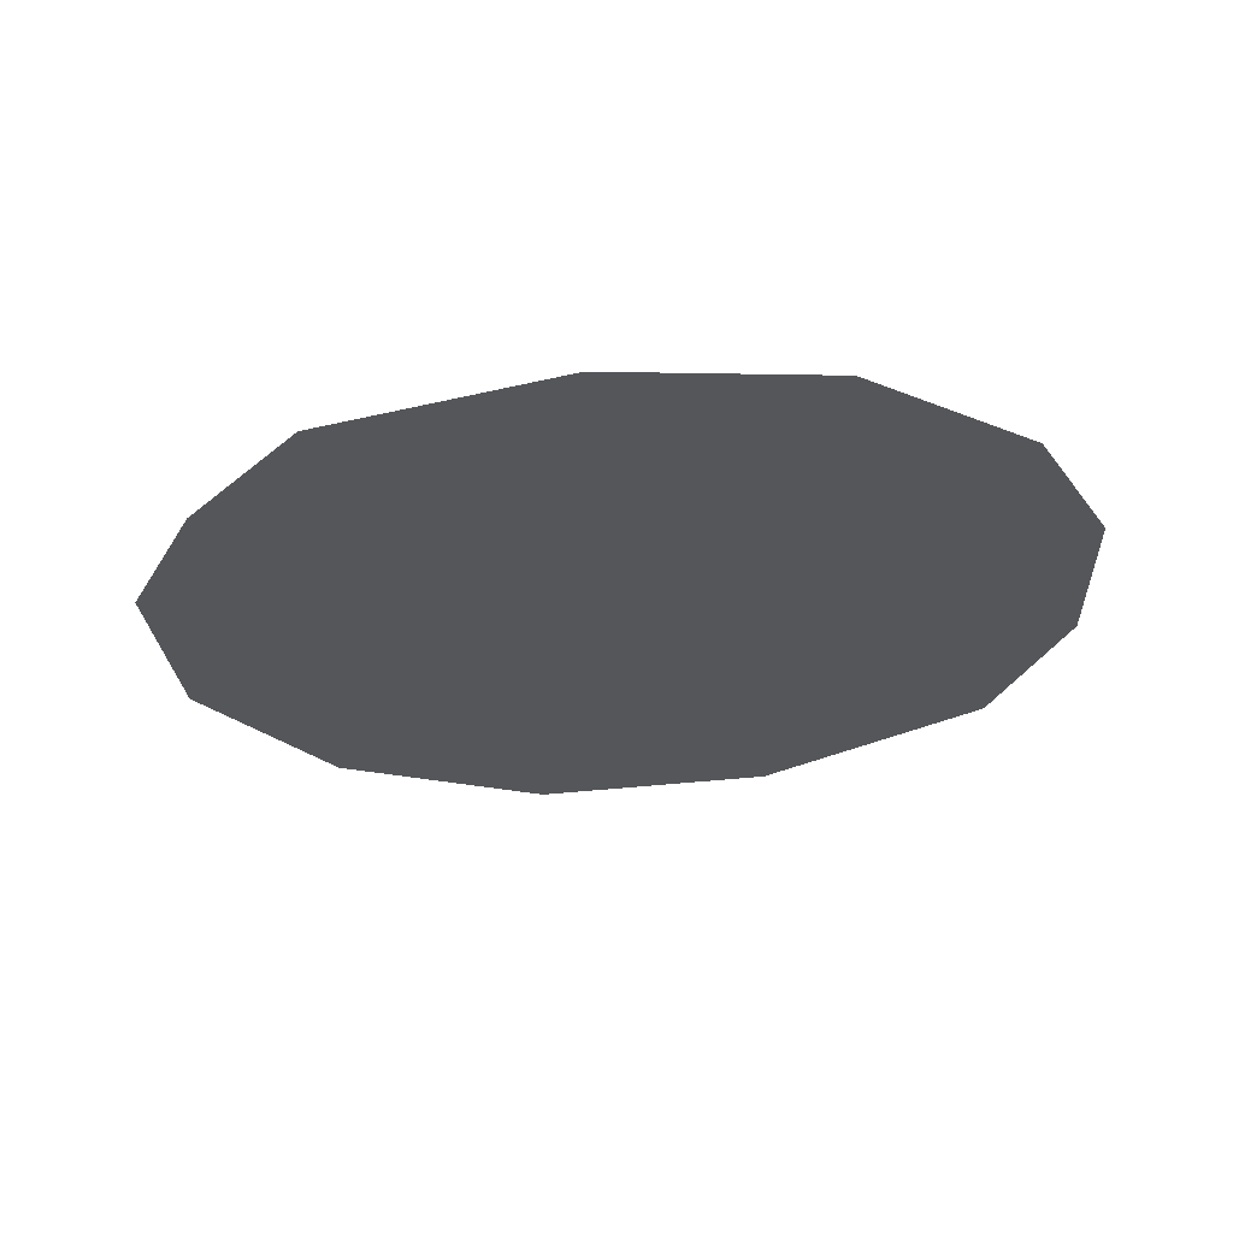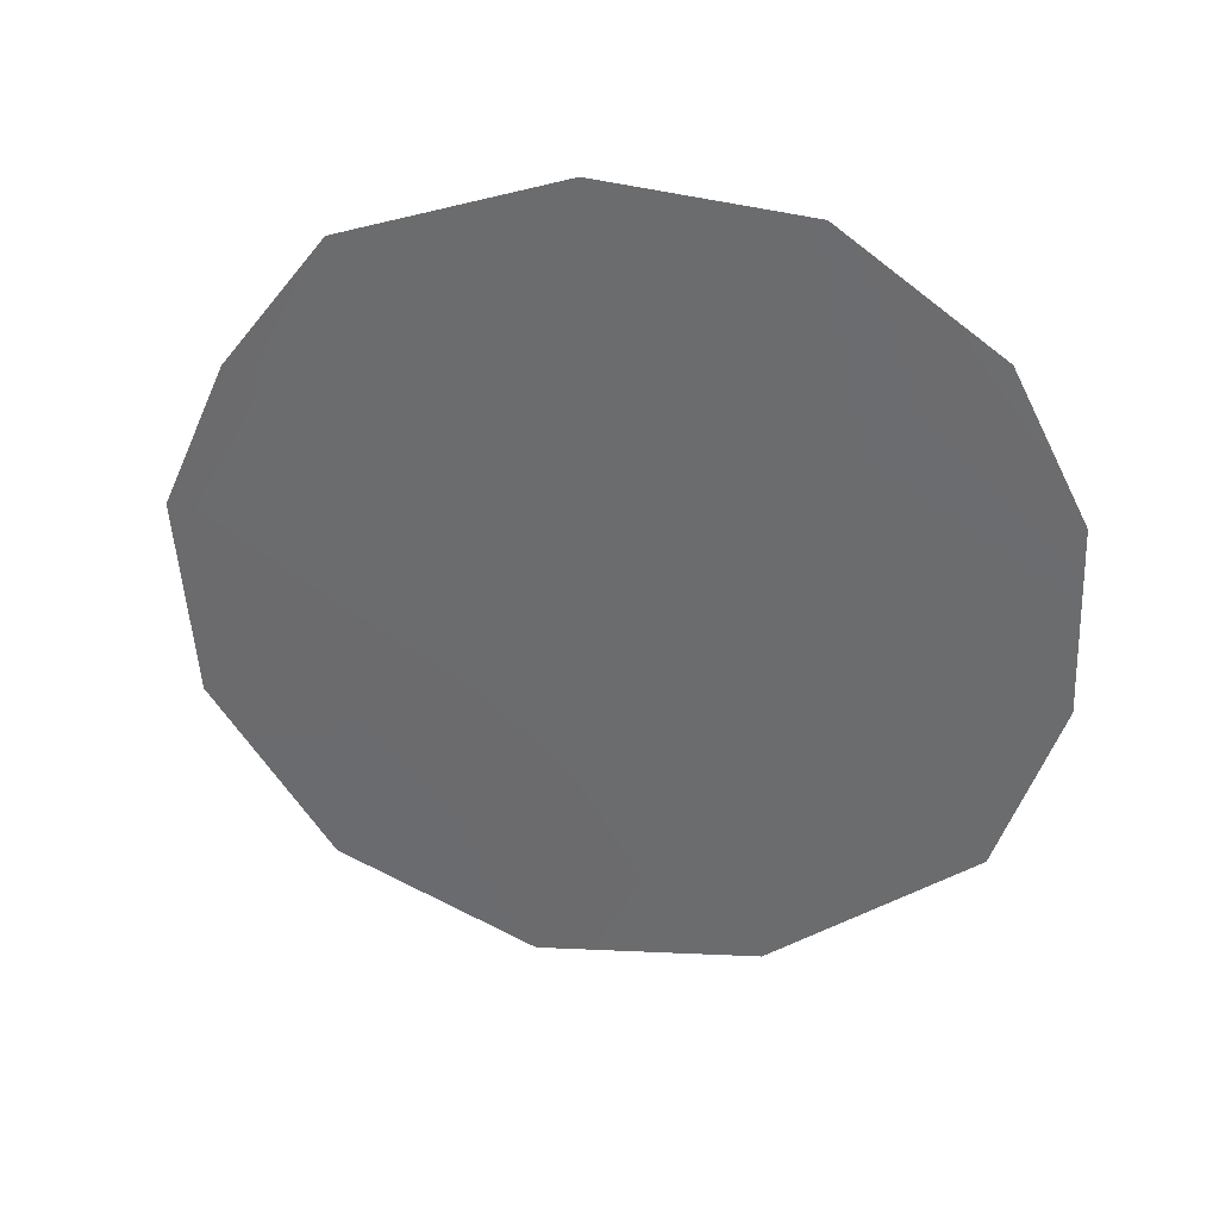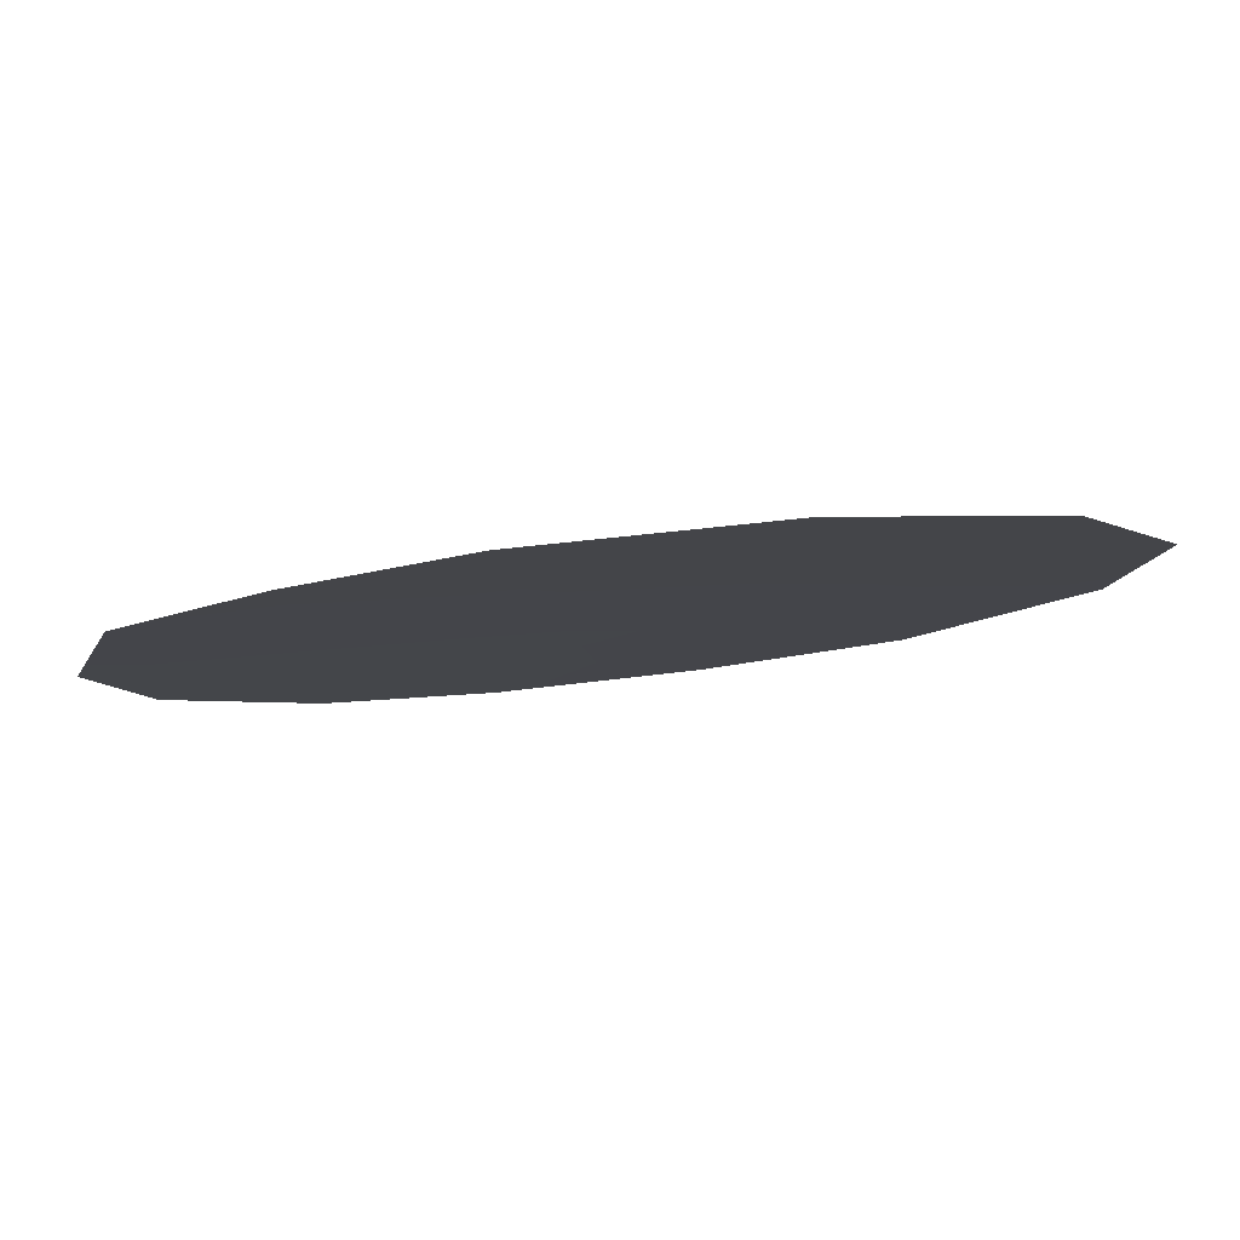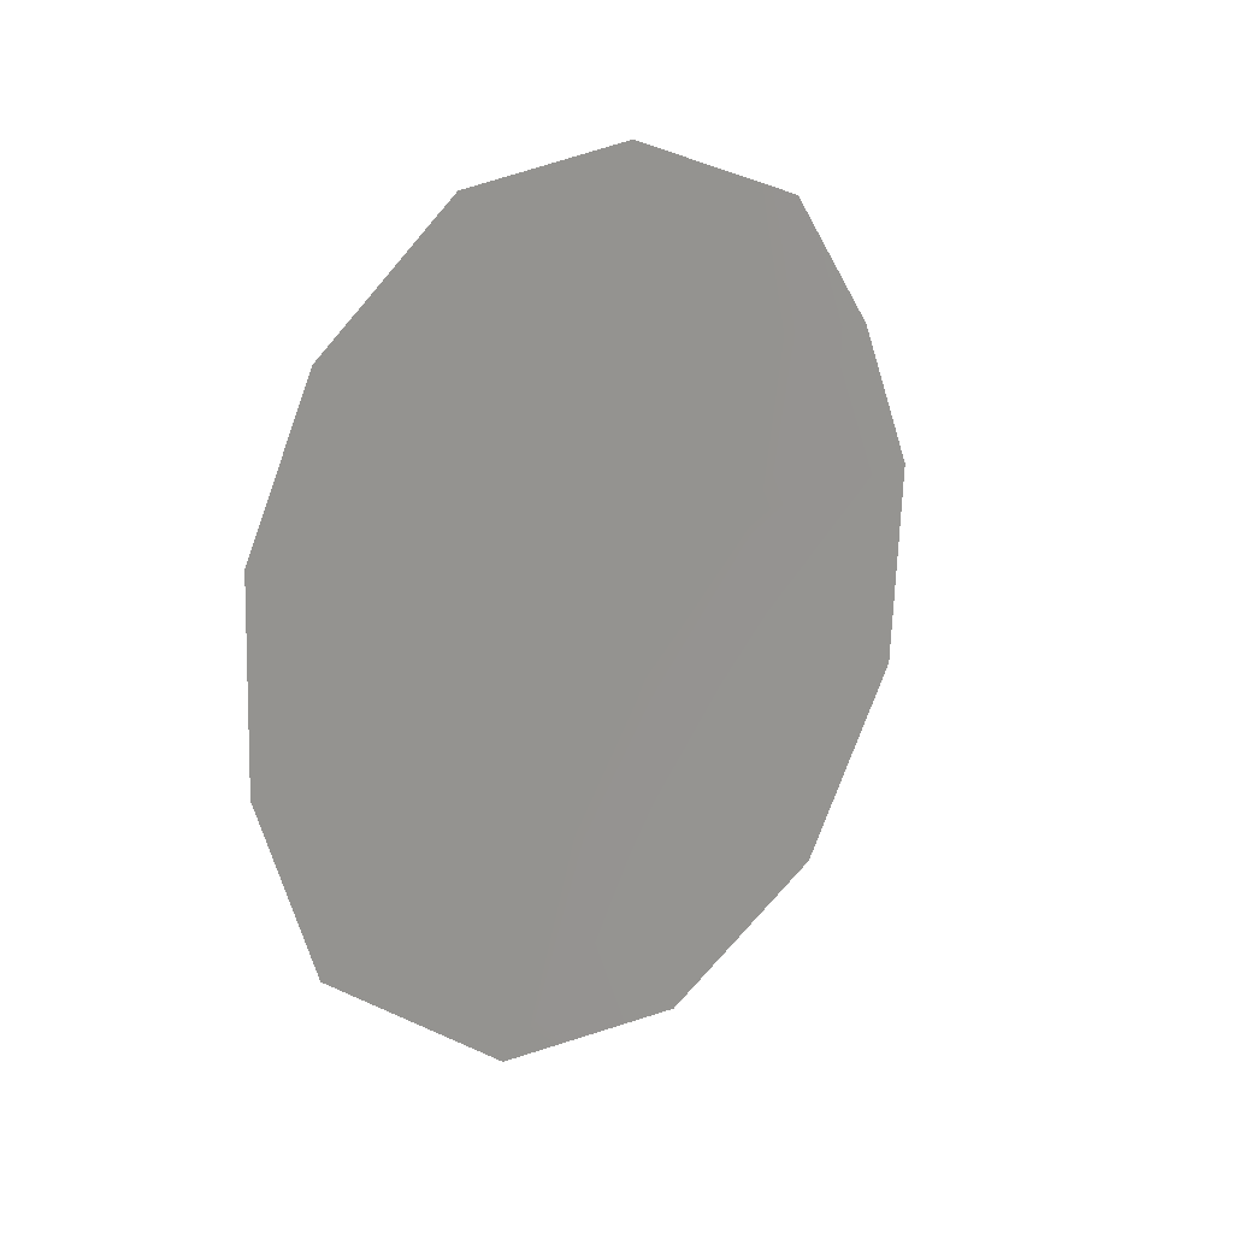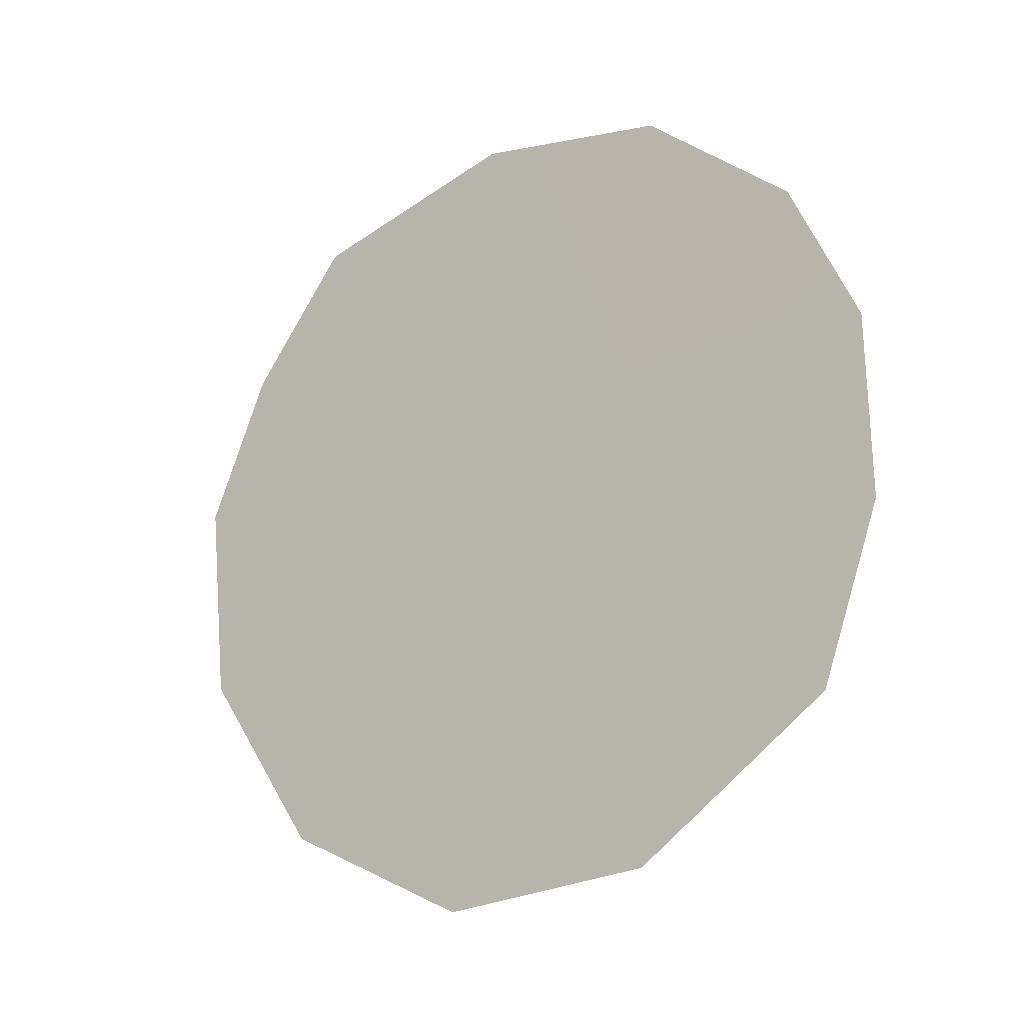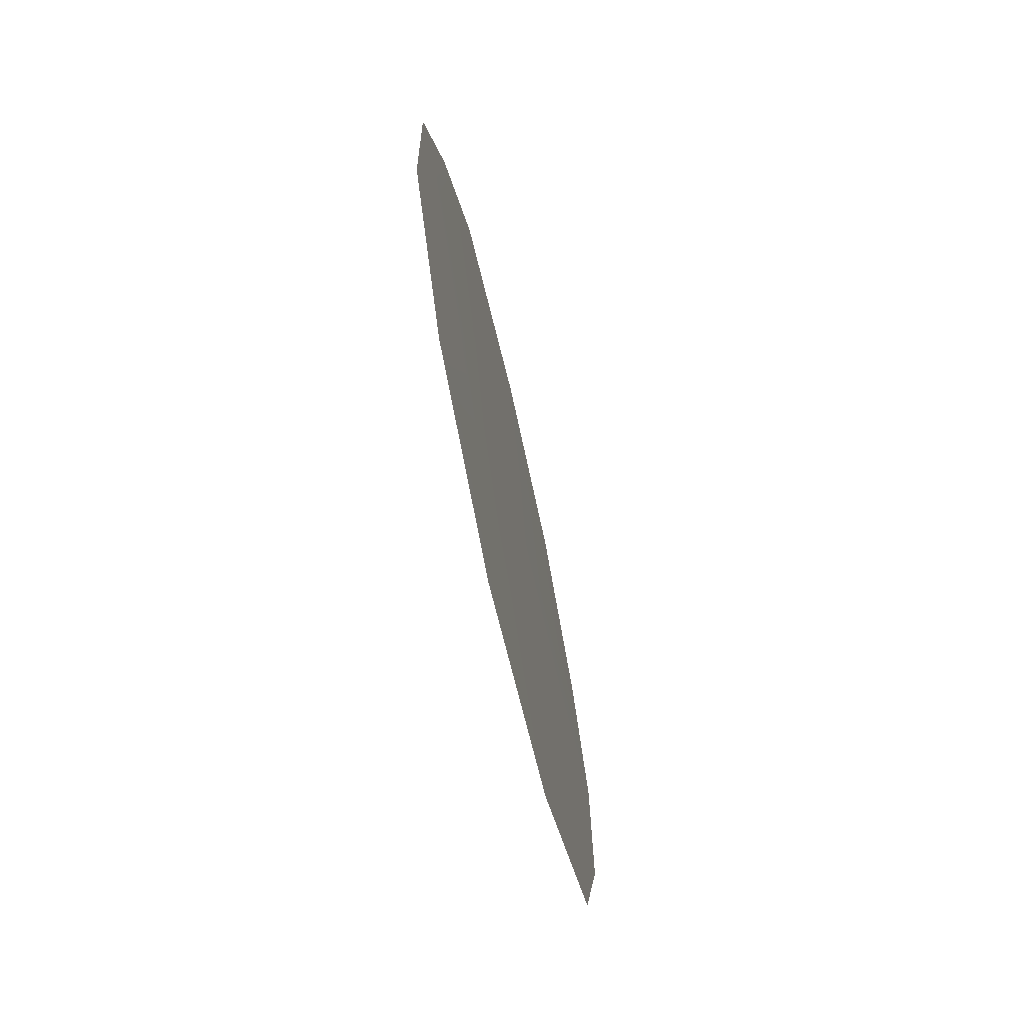
<metadata>
{"format":"obj","ext":"obj","renderer":"f3d","projection":"perspective","resolution":1024,"background":"white","views":[{"elev":63.7,"azim":-59.4,"up":"+Y"},{"elev":33.7,"azim":-44.5,"up":"+Y"},{"elev":-64.8,"azim":-82.4,"up":"+Z"},{"elev":19.5,"azim":75.7,"up":"+Y"},{"elev":-14.7,"azim":-24.5,"up":"+Y"},{"elev":-71.7,"azim":-134.9,"up":"+Y"}]}
</metadata>
<code>
v -76.92 20.72 72.72
v -73.83 24.95 77.62
v -73.42 23.45 78.27
v -73.7 19.66 77.78
v -73.37 21.52 78.32
v -74.81 18.04 76
v -77.96 22.53 71.09
v -75.83 26.28 74.52
v -77.04 25.5 72.61
v -77.6 24.1 71.68
v -77.17 18.59 72.28
v -77.86 20.42 71.22
v -76.05 17.69 74.02
v -74.71 26.1 76.27
v -74.93 20.42 75.84
v -76.65 22.52 73.17
v -75.93 19.34 74.25
v -75.9 21.16 74.33
v -75.36 22.71 75.21
v -74.16 21.9 77.08
v -76.27 24.31 73.79
v -75.25 24.63 75.41
v -74.4 23.99 76.72
f 17 15 6
f 9 21 10
f 20 3 5
f 17 6 13
f 12 7 1
f 4 15 20
f 15 4 6
f 20 5 4
f 19 21 22
f 8 21 9
f 12 1 11
f 22 8 14
f 16 7 10
f 7 16 1
f 1 18 17
f 17 13 11
f 18 15 17
f 21 19 16
f 23 19 22
f 19 18 16
f 23 2 3
f 20 23 3
f 19 23 20
f 18 19 15
f 19 20 15
f 21 16 10
f 21 8 22
f 23 14 2
f 11 1 17
f 23 22 14
f 16 18 1

</code>
